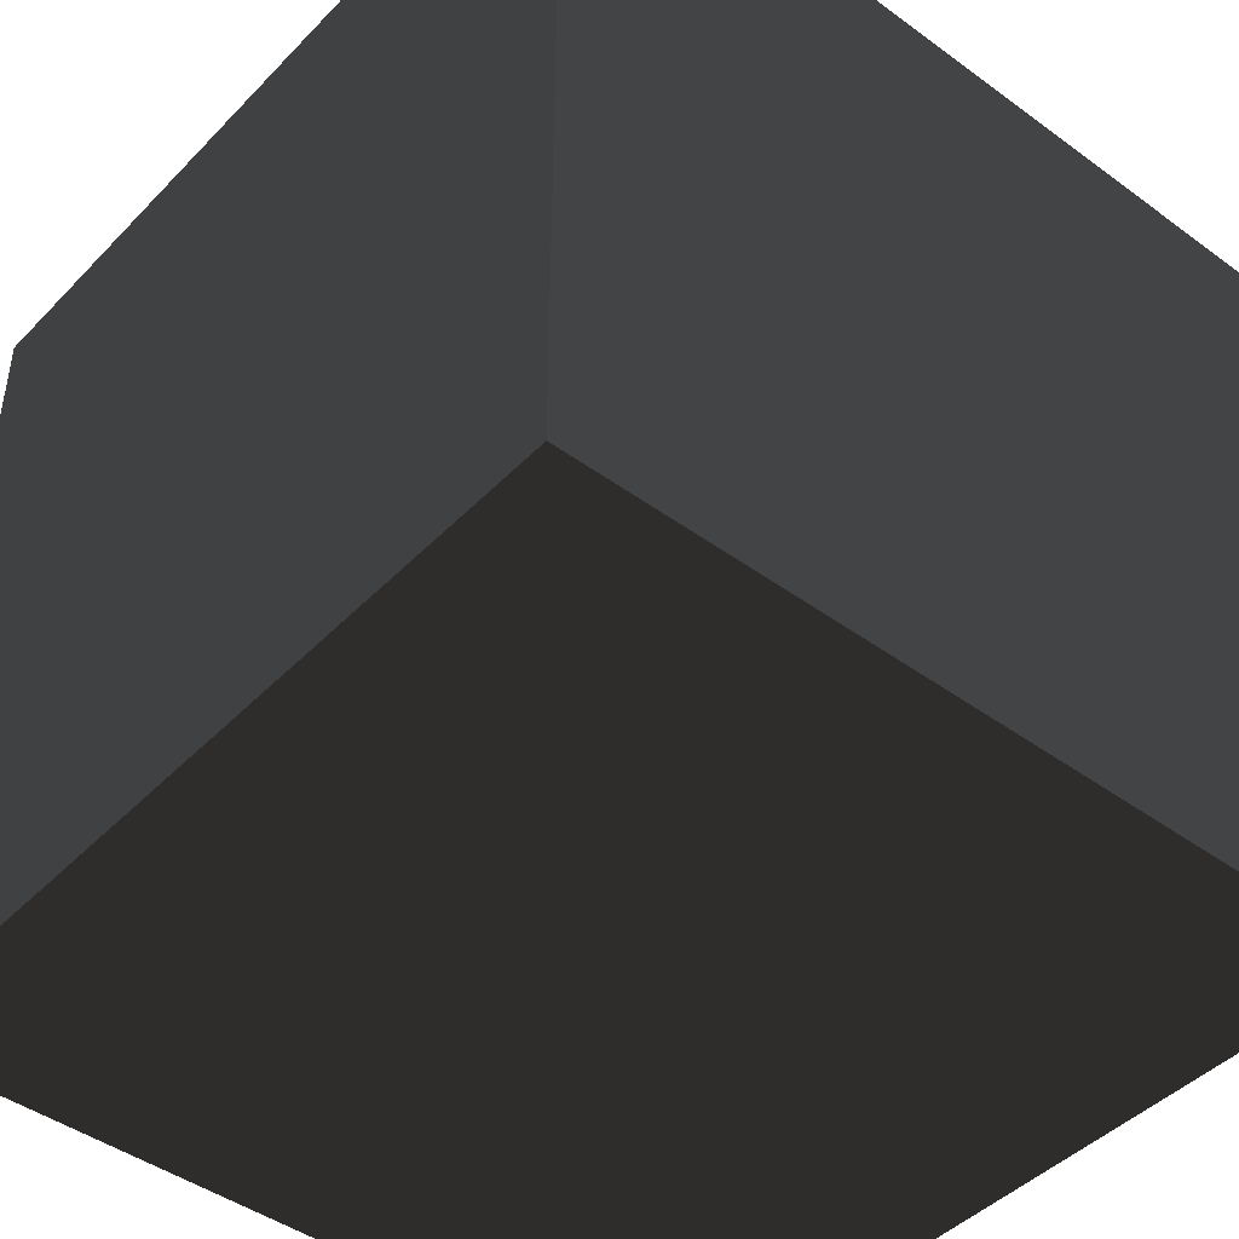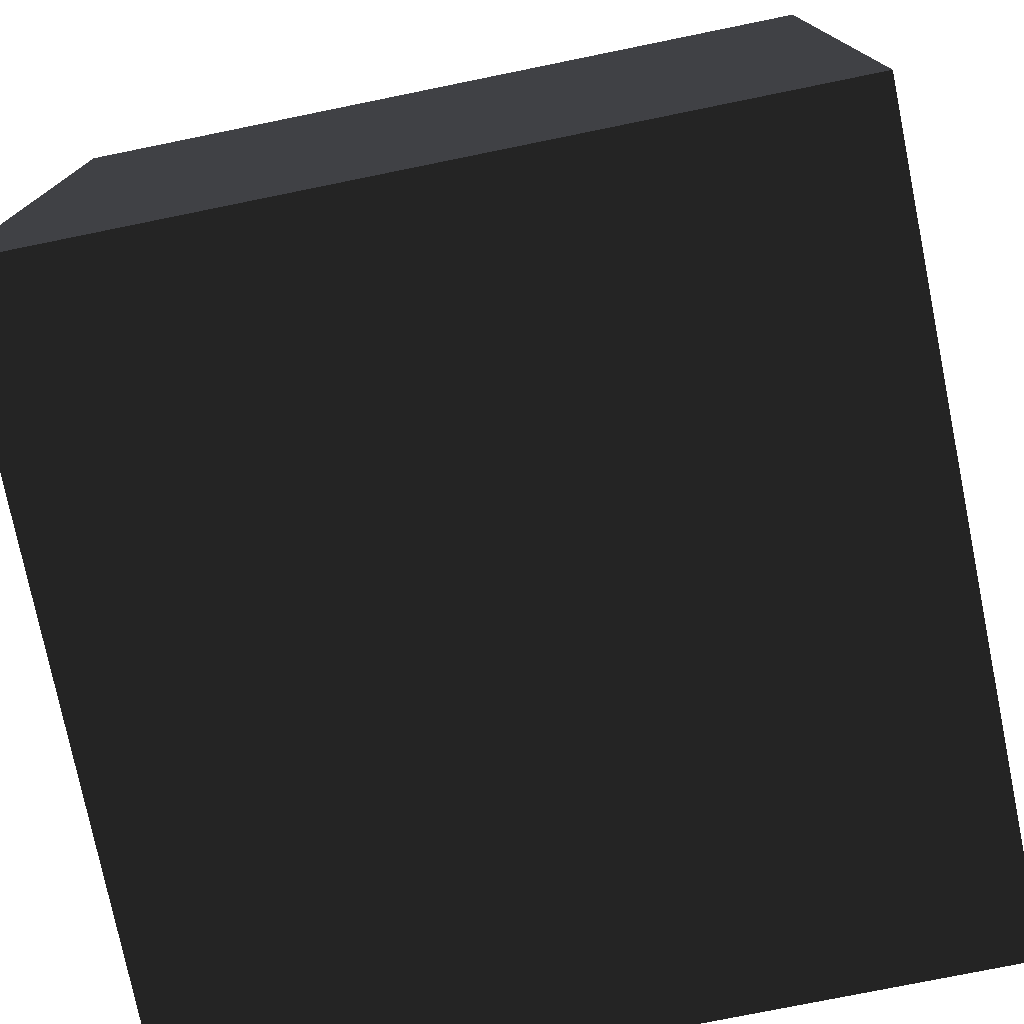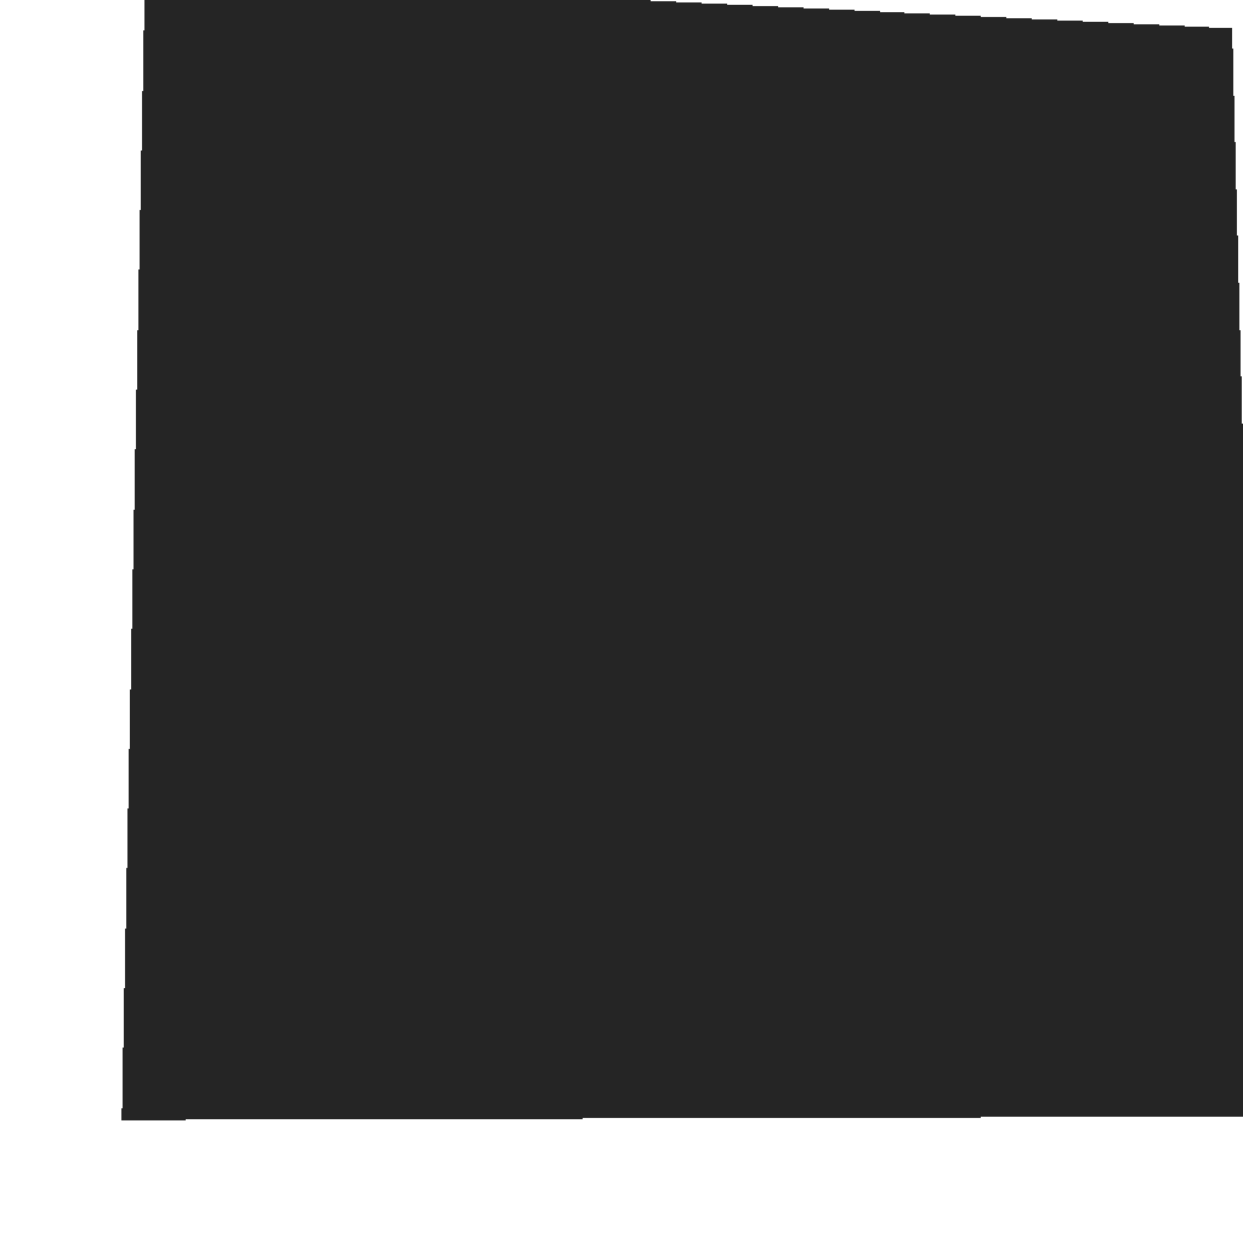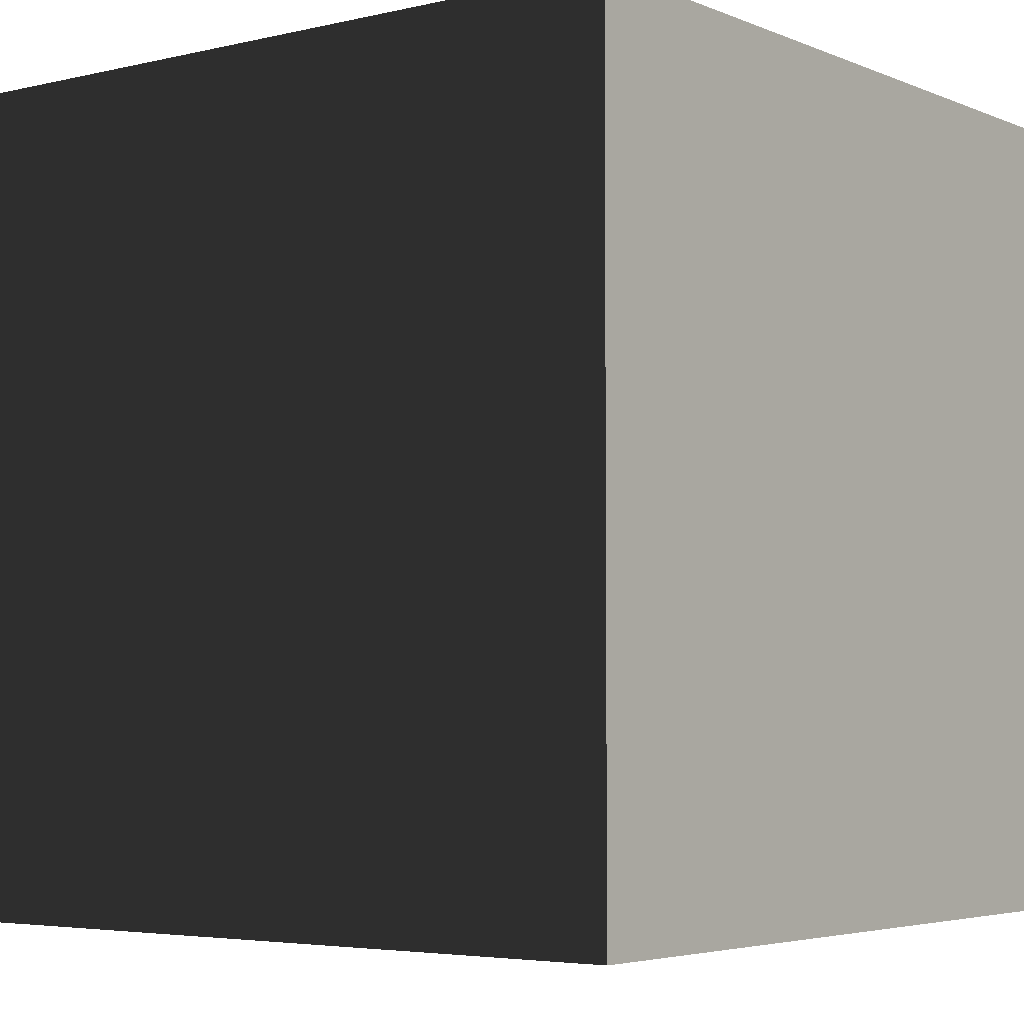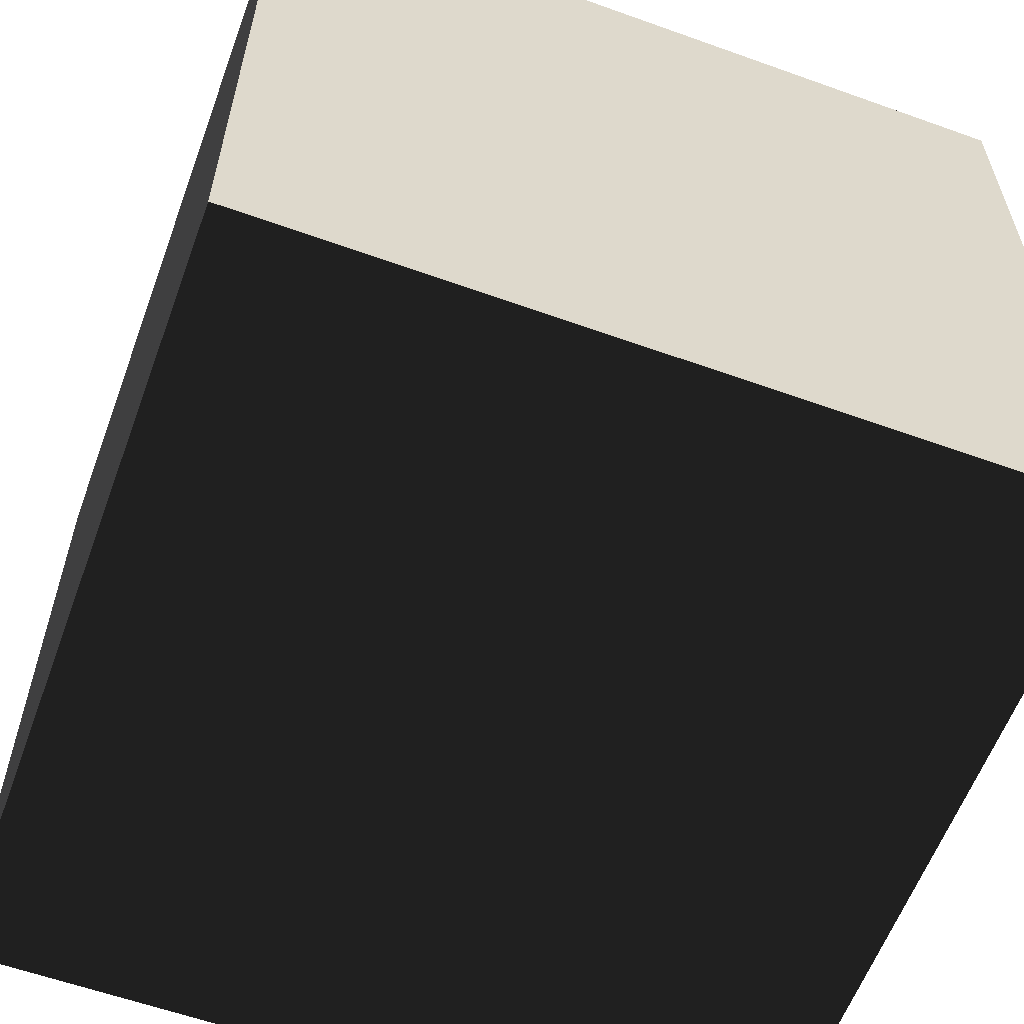
<metadata>
{"format":"obj","ext":"obj","renderer":"f3d","projection":"perspective","resolution":1024,"background":"white","views":[{"elev":-44.6,"azim":49.6,"up":"+Z"},{"elev":-76.2,"azim":-78.5,"up":"+Y"},{"elev":-7.6,"azim":81.6,"up":"+Y"},{"elev":-4.3,"azim":-52.6,"up":"+Y"},{"elev":-59.8,"azim":-20.2,"up":"+Y"}]}
</metadata>
<code>
o Cube
v 1 1 1
v -1 1 1
v -1 -1 1
v 1 -1 1
v 1 1 -1
v -1 1 -1
v -1 -1 -1
v 1 -1 -1
f 1 2 3 4
f 5 6 7 8
f 1 2 6 5
f 2 3 7 6
f 3 4 8 7
f 4 1 5 8

</code>
